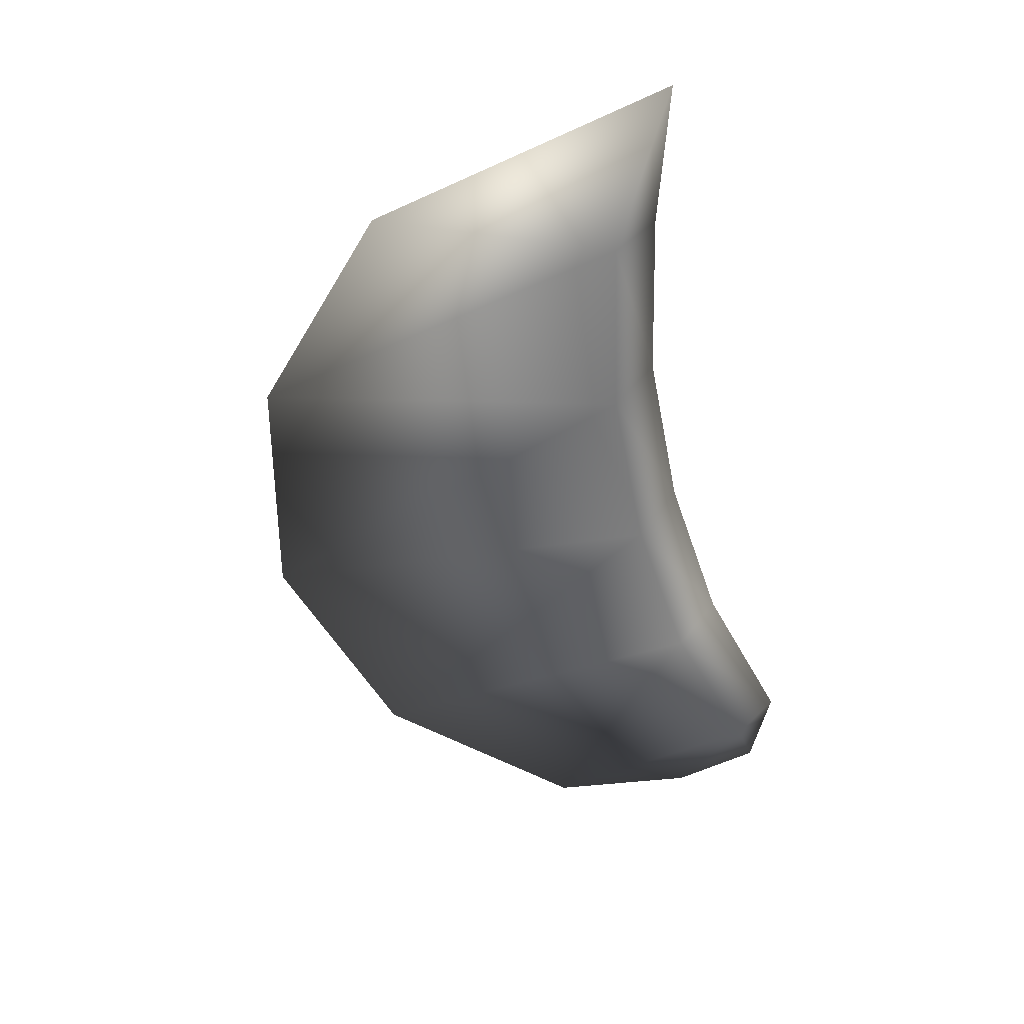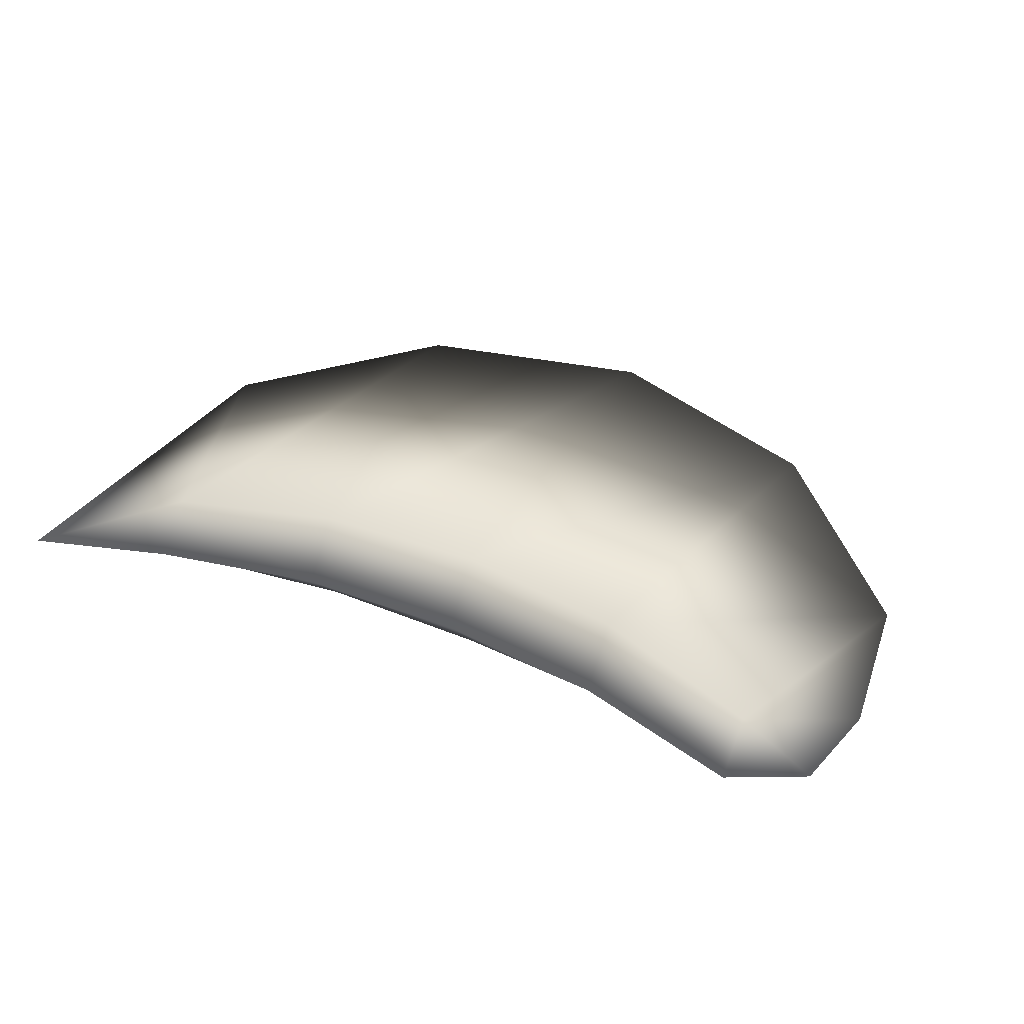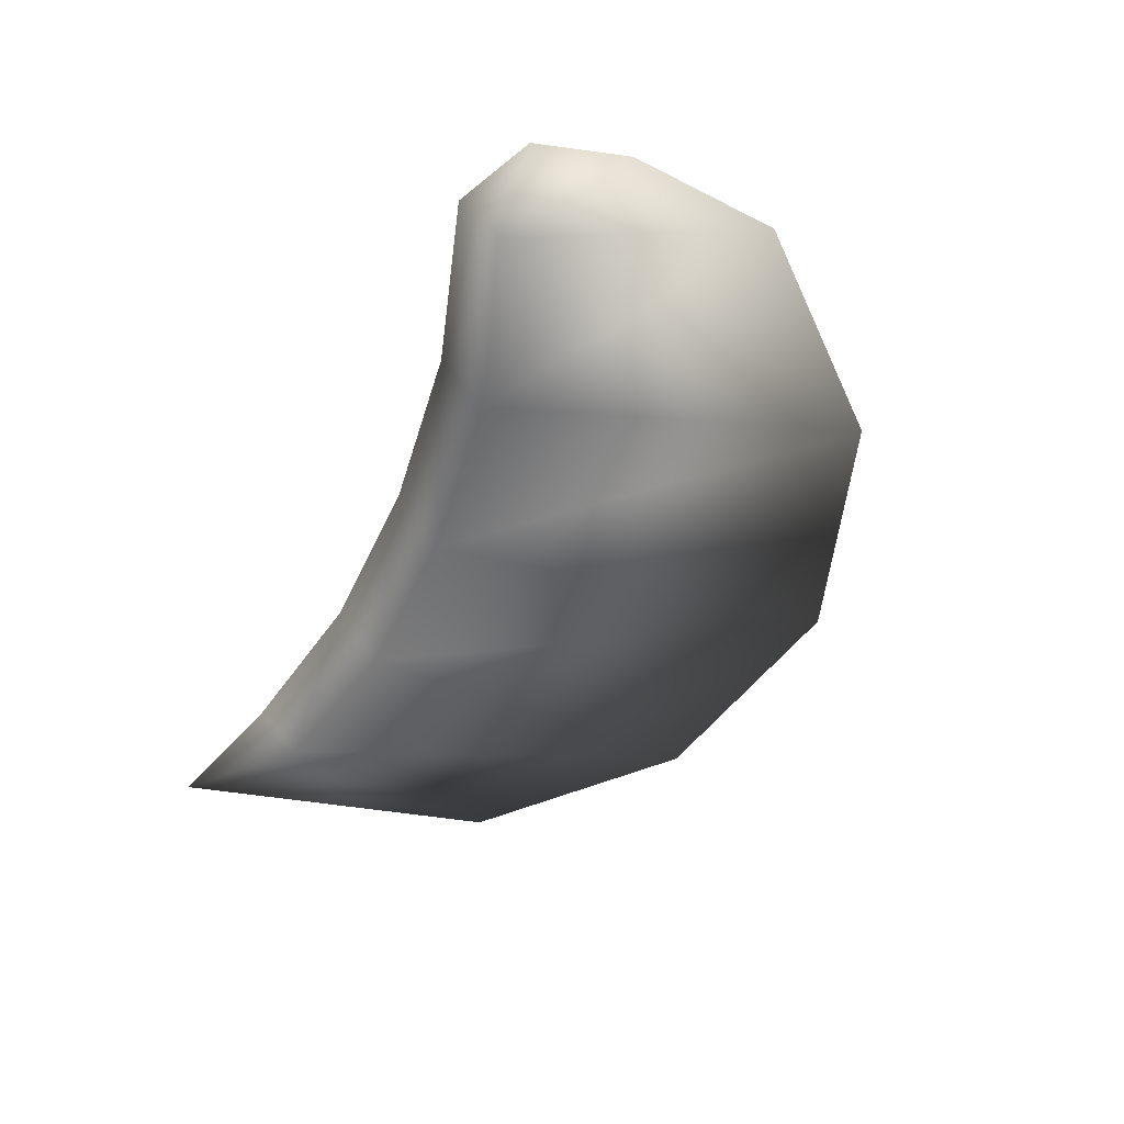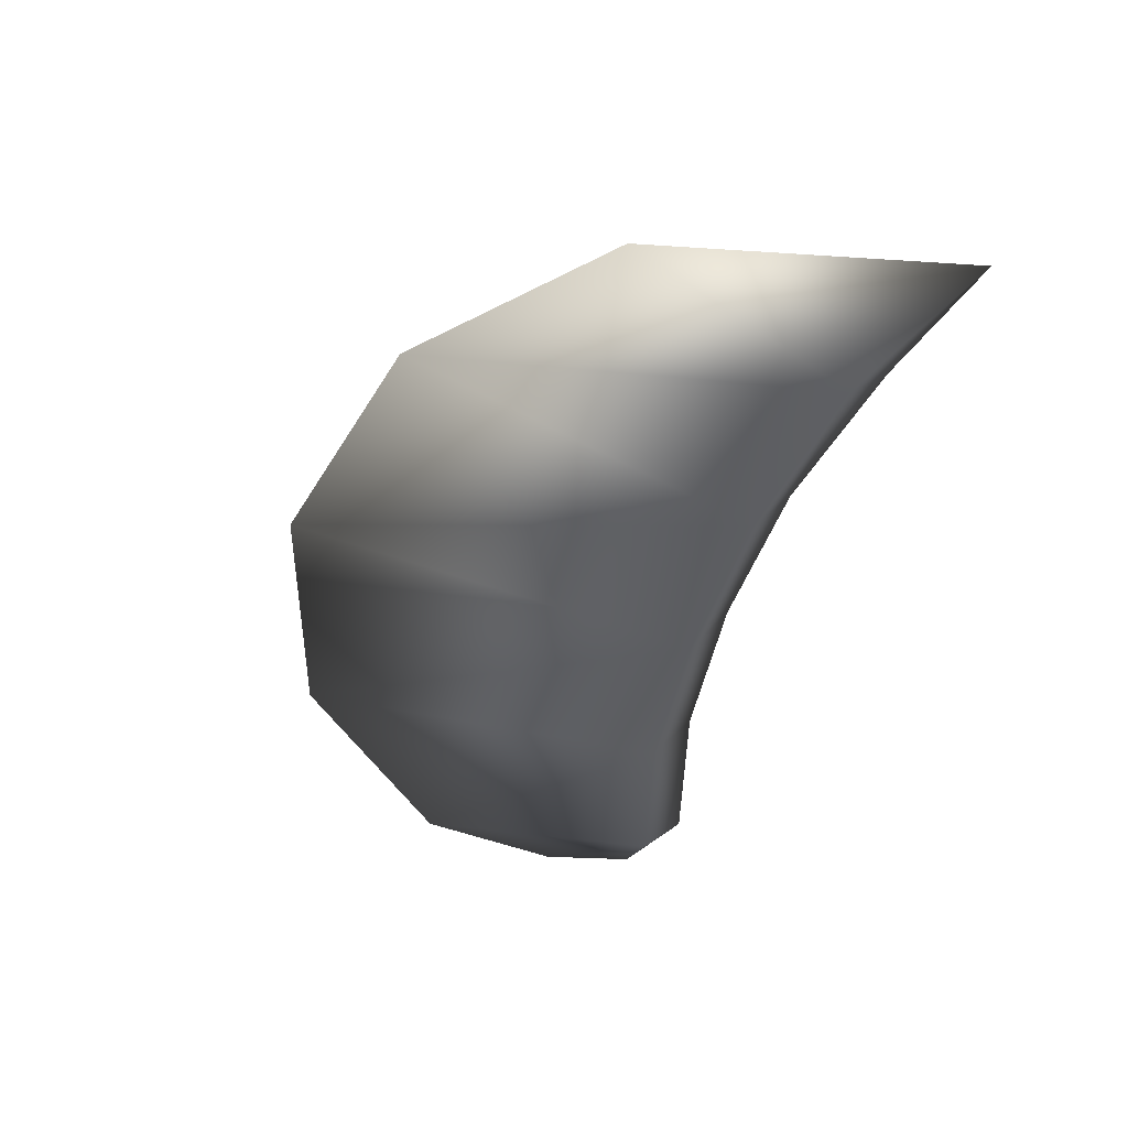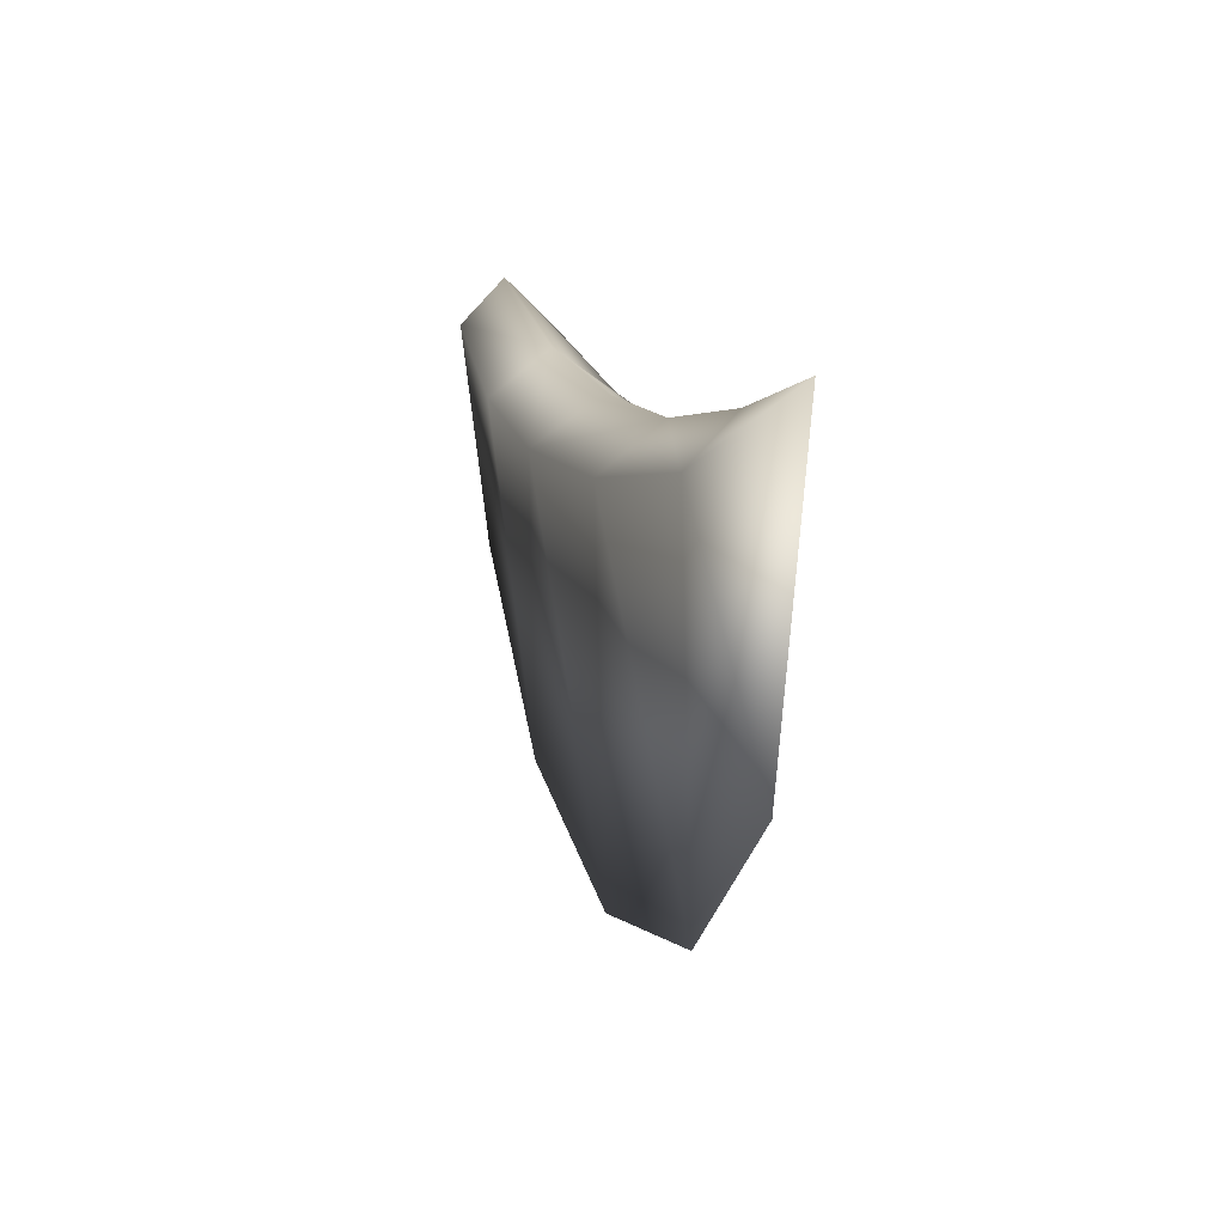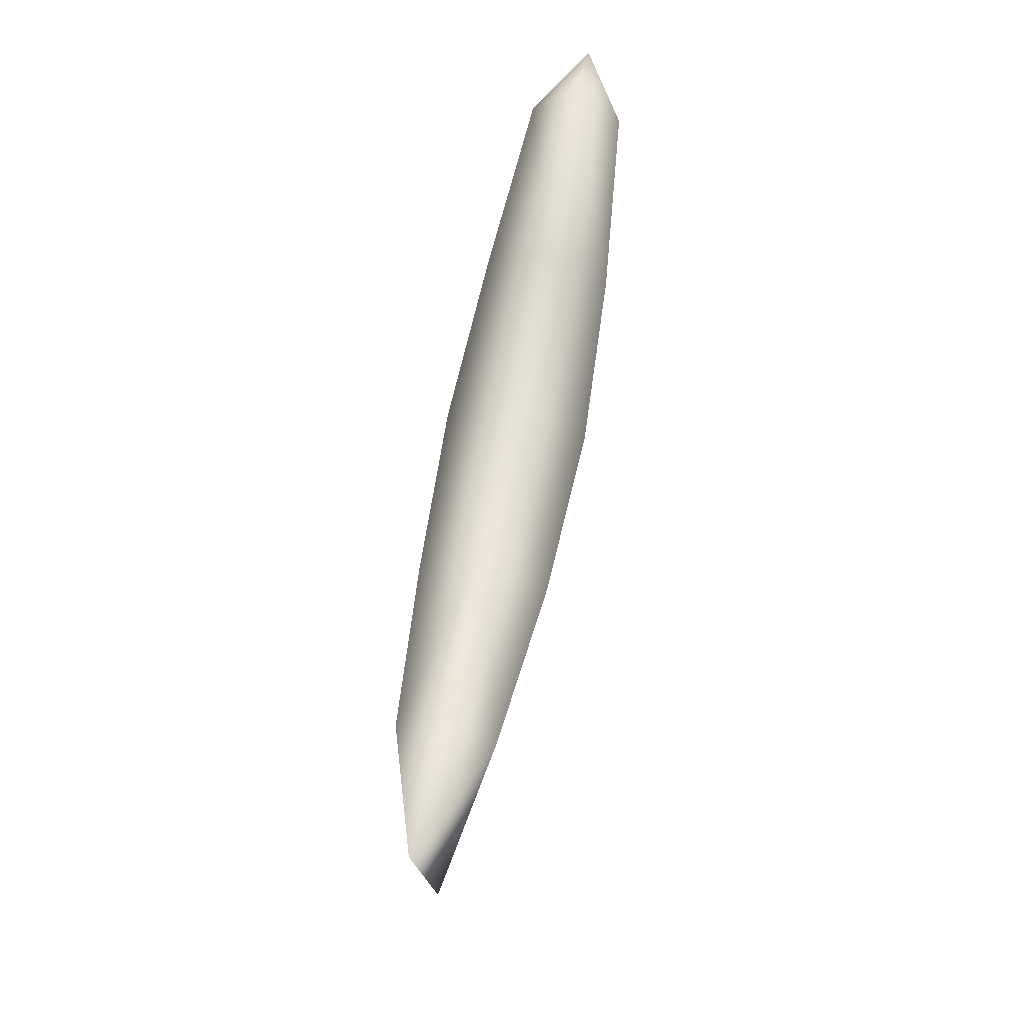
<metadata>
{"format":"obj","ext":"obj","renderer":"f3d","projection":"perspective","resolution":1024,"background":"white","views":[{"elev":-55.0,"azim":-75.2,"up":"+Y"},{"elev":45.4,"azim":27.1,"up":"+Y"},{"elev":-52.2,"azim":69.3,"up":"+Y"},{"elev":-48.5,"azim":-105.1,"up":"+Y"},{"elev":15.9,"azim":-106.8,"up":"+Z"},{"elev":63.6,"azim":-79.6,"up":"+Z"}]}
</metadata>
<code>
o der_Bird.002
v -28.6 0.008342 -15.45
v -25.59 -2.561 0.6122
v -32.85 -1.915 2.315
v -18.34 0.008241 -18.2
v -25.59 2.577 0.6122
v -32.85 1.931 2.315
v -25.59 0.008341 2.496
v -32.85 0.008341 4.199
v -38.85 0.008341 6.254
v -36.11 0.008341 -7.941
v -18.34 0.008341 2.013
v -18.34 2.886 0.1297
v -11.09 0.008341 2.496
v -11.09 2.577 0.6122
v -3.836 1.905 2.315
v -0.5762 0.008341 -7.941
v -8.084 0.008342 -15.45
v -11.09 -2.561 0.6122
v -18.34 -2.869 0.1297
v -3.836 0.008341 4.199
v -0.5132 0.008341 2.434
v -3.836 -1.888 2.315
v 0.3503 0.008341 -1.535
f 1 2 3
f 1 4 2
f 1 5 4
f 5 1 6
f 7 5 6
f 8 7 6
f 8 3 7
f 8 9 3
f 8 6 9
f 6 10 9
f 1 10 6
f 10 1 3
f 10 3 9
f 3 2 7
f 11 7 2
f 11 12 7
f 12 11 13
f 14 12 13
f 15 14 13
f 16 14 15
f 17 14 16
f 17 16 18
f 17 18 19
f 17 19 4
f 4 12 17
f 5 12 4
f 12 5 7
f 17 12 14
f 20 21 15
f 22 21 20
f 22 20 18
f 16 22 18
f 16 23 22
f 23 16 15
f 23 15 21
f 23 21 22
f 20 15 13
f 20 13 18
f 18 13 19
f 13 11 19
f 19 11 2
f 4 19 2

</code>
